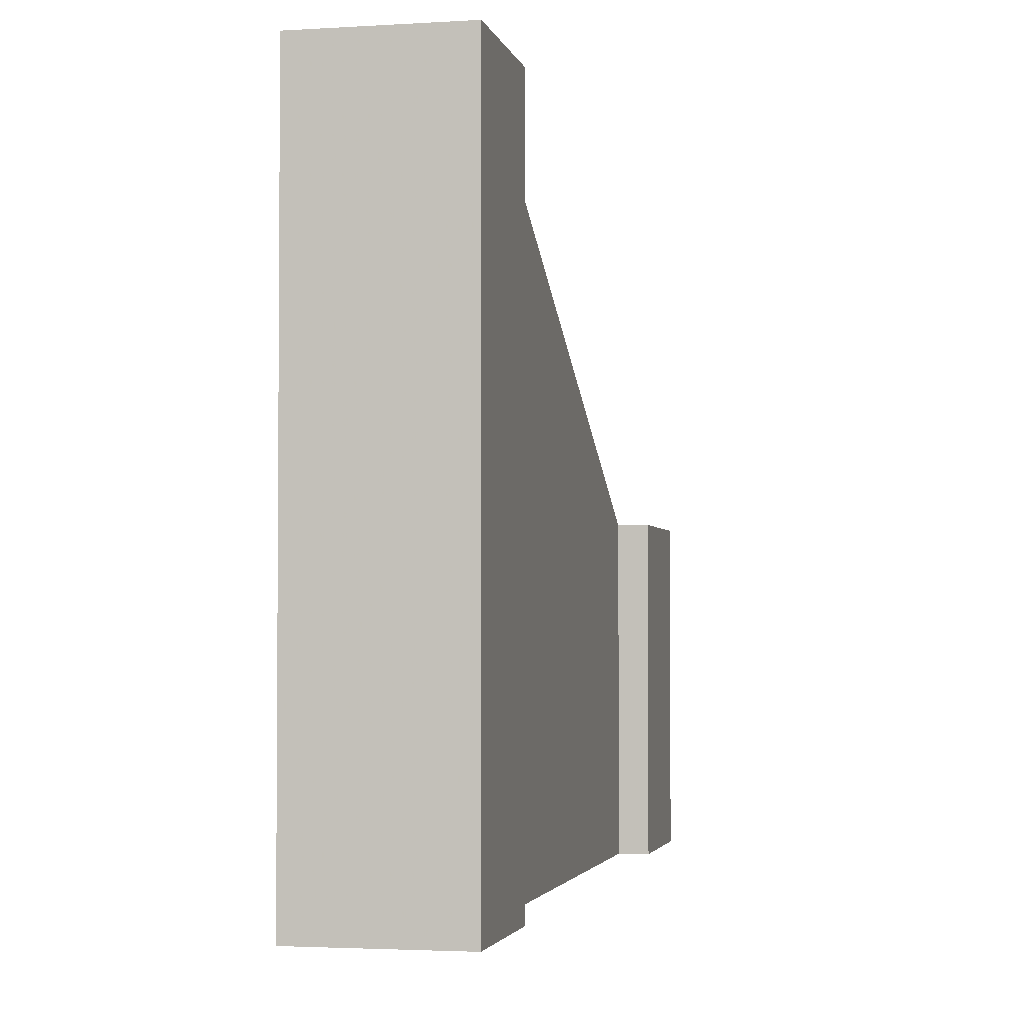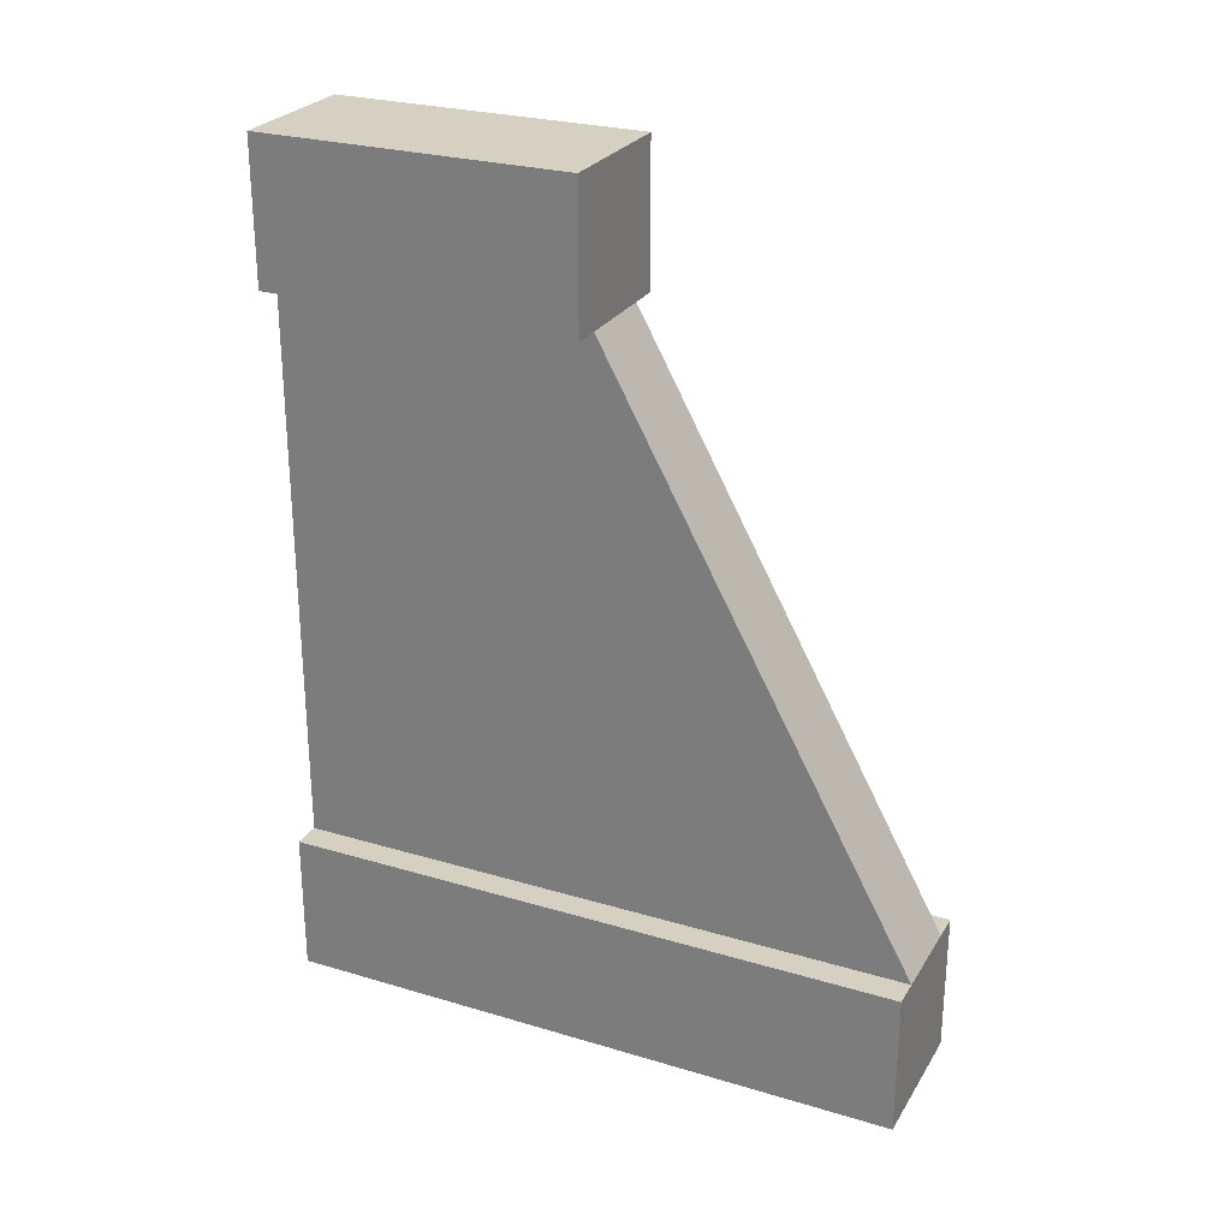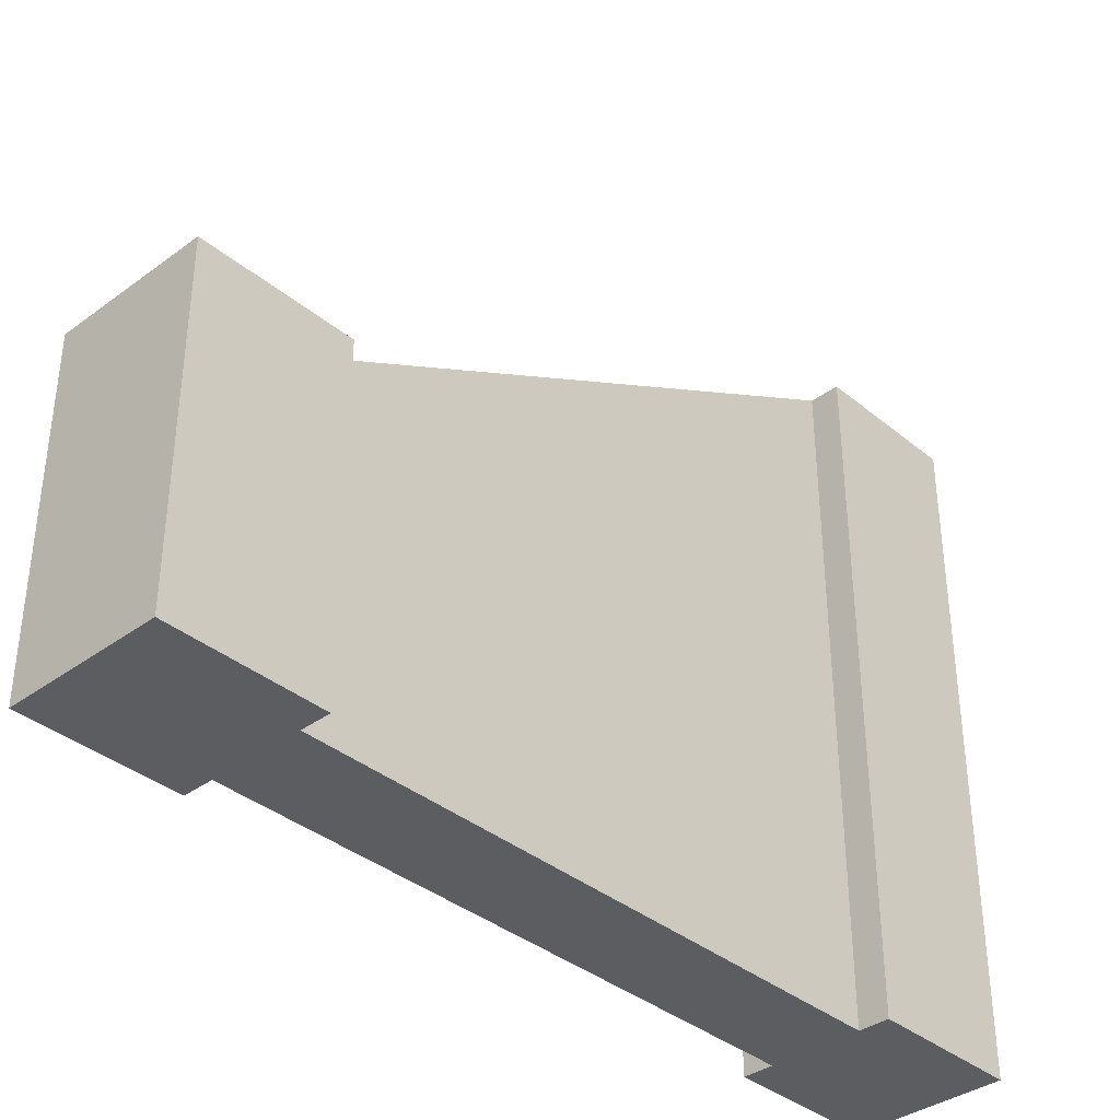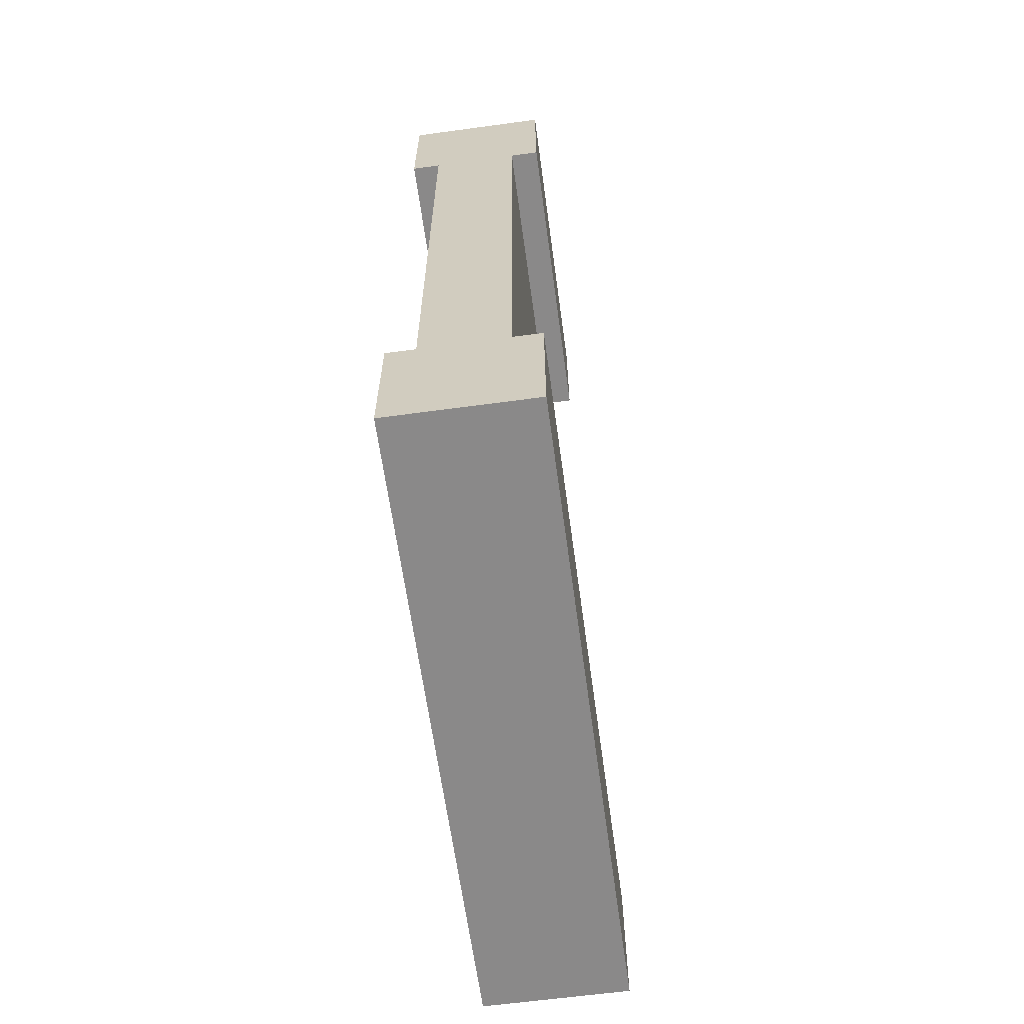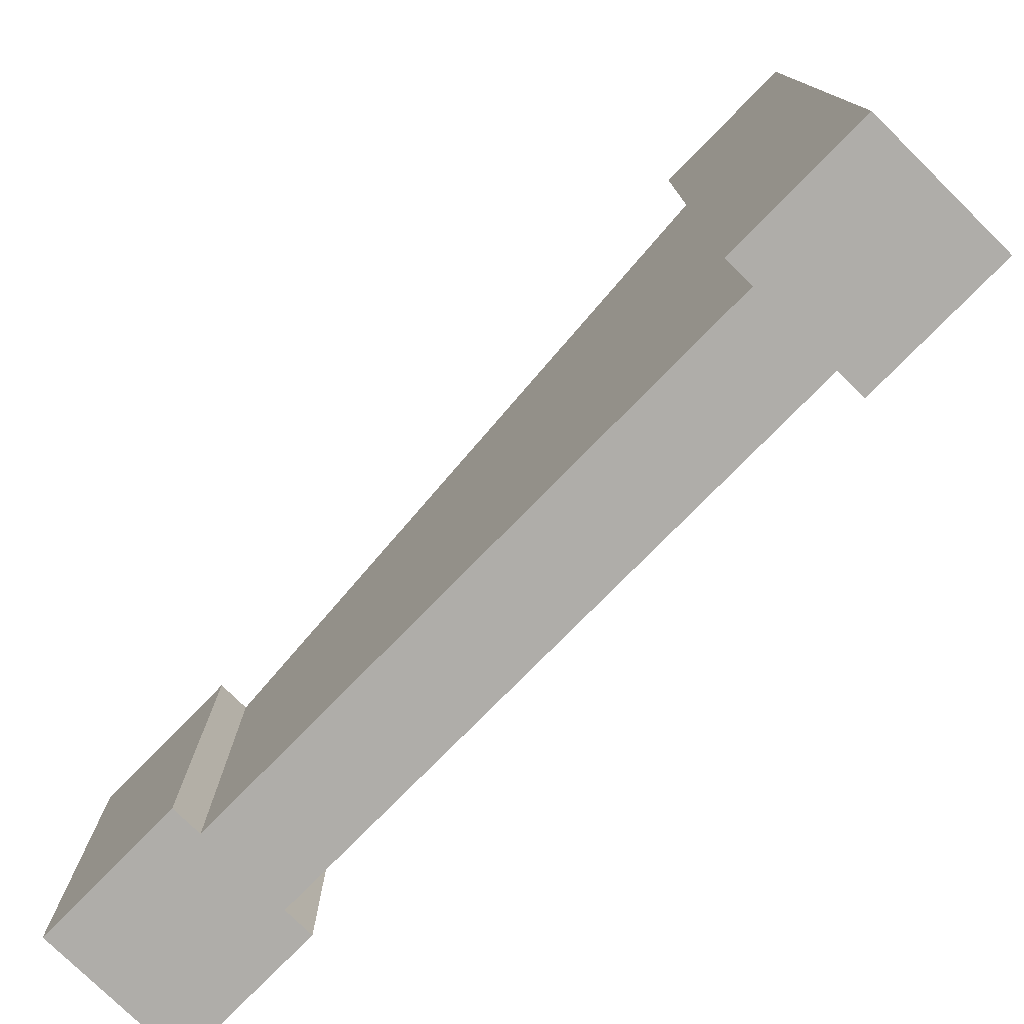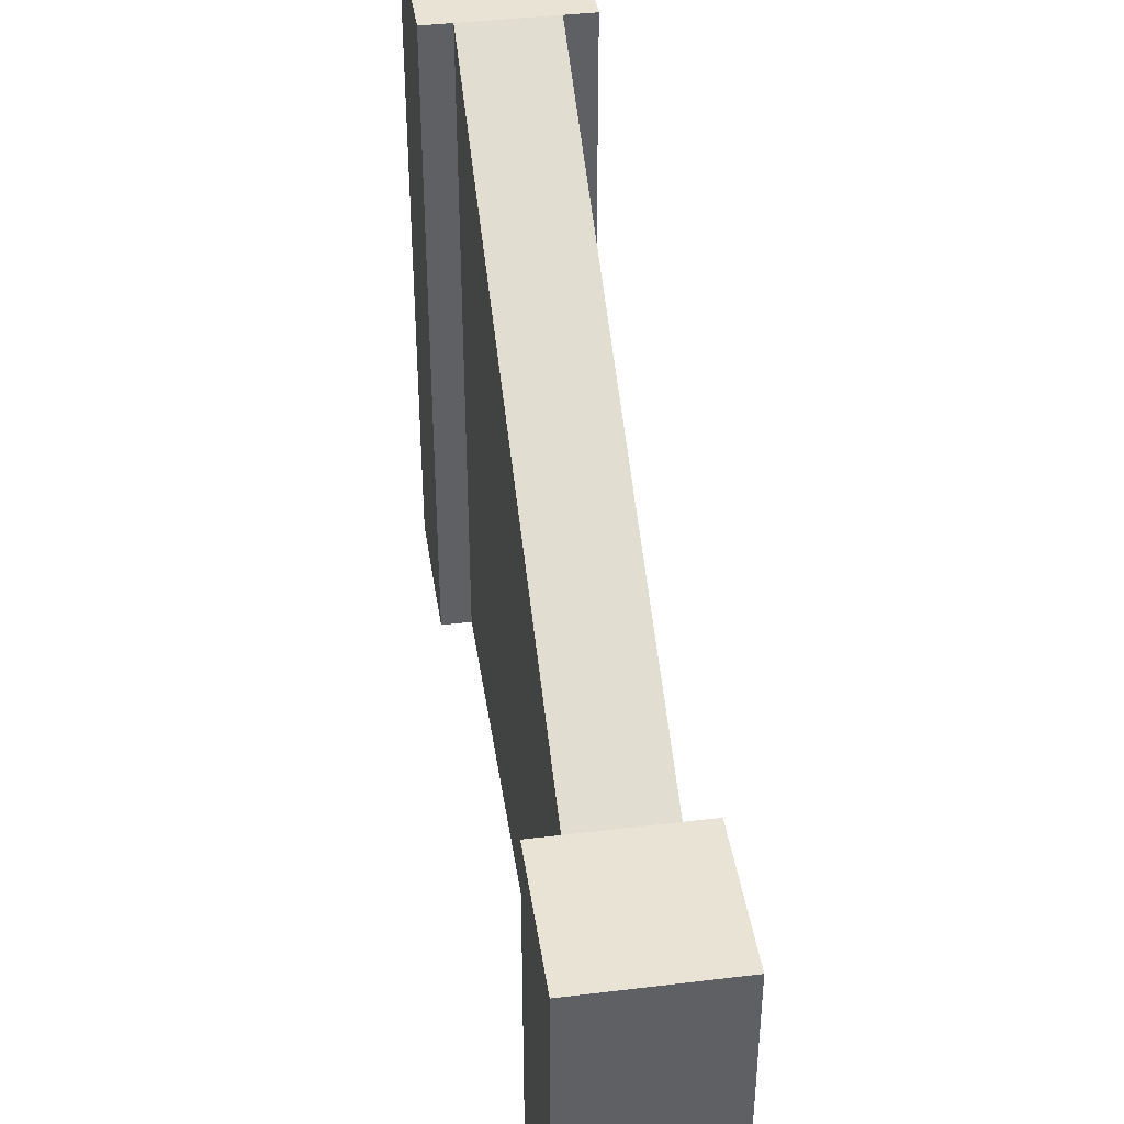
<metadata>
{"format":"obj","ext":"obj","renderer":"f3d","projection":"perspective","resolution":1024,"background":"white","views":[{"elev":-2.7,"azim":-167.8,"up":"+Y"},{"elev":26.5,"azim":115.1,"up":"+Z"},{"elev":-37.0,"azim":43.4,"up":"+Y"},{"elev":-63.3,"azim":7.8,"up":"+Z"},{"elev":-77.3,"azim":135.5,"up":"+Y"},{"elev":41.0,"azim":-8.4,"up":"+Y"}]}
</metadata>
<code>
o Mesh1_Wood_Slanted_Wall_Model
v 0.5 0 -3
v 0 0 -3
v 0 2.2 -3
v 0.5 2.2 -3
v 0.5 0 -2.5
v 0.4 0 -2.5
v 0.1 0 -2.5
v 0 0 -2.5
v 0.5 2.2 -2.5
v 0.4 2.2 -2.5
v 0 2.2 -2.5
v 0.1 2.2 -2.5
v 0.1 0 -0.5
v 0.1 1.1 -0.5
v 0.4 0 -0.5
v 0.4 1.1 -0.5
v 0.5 1.1 0
v 0.5 1.1 -0.5
v 0 1.1 -0.5
v 0 1.1 0
v 0.5 0 0
v 0.5 0 -0.5
v 0 0 -0.5
v 0 0 0
f 7 13 14 12
f 15 13 7 6
f 6 10 16 15
f 16 10 12 14
f 5 9 10 6
f 5 1 4 9
f 2 8 11 3
f 11 8 7 12
f 21 22 18 17
f 23 19 14 13
f 24 20 19 23
f 24 21 17 20
f 18 22 15 16
f 18 16 20 17
f 24 15 22 21
f 11 12 4 3
f 14 20 16
f 14 19 20
f 1 5 6
f 1 7 8 2
f 24 23 13
f 1 6 7
f 10 9 4
f 24 13 15
f 10 4 12
f 1 2 3 4

</code>
